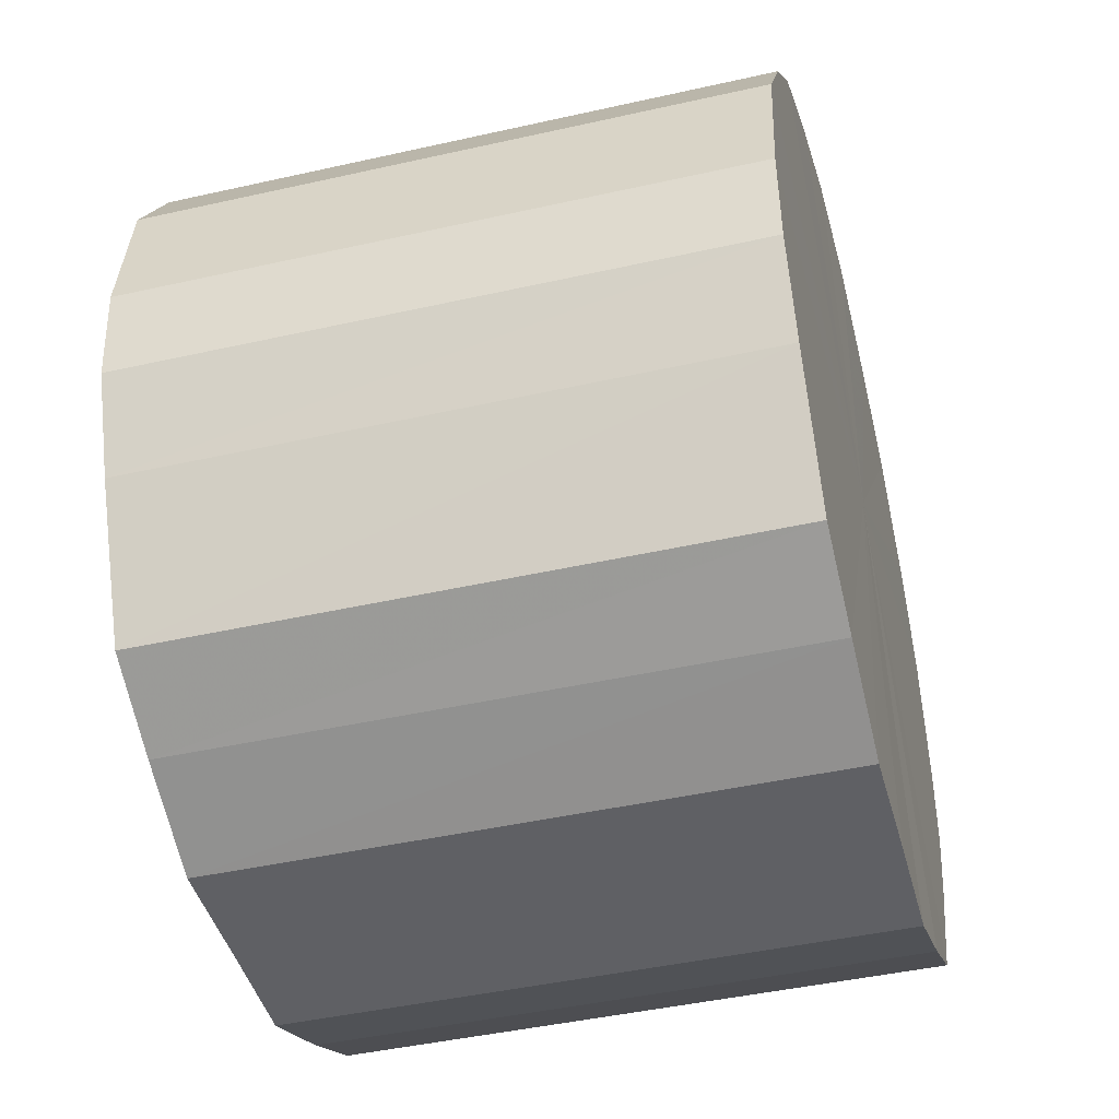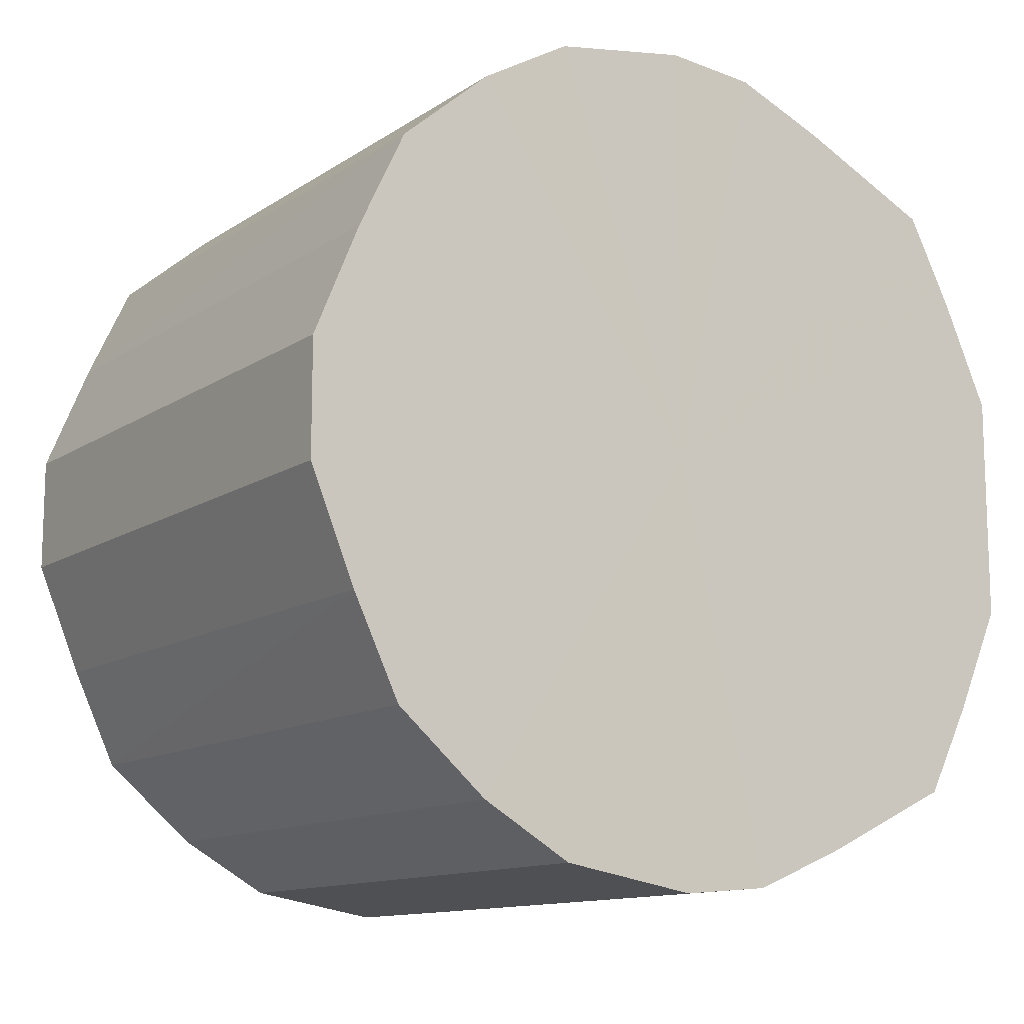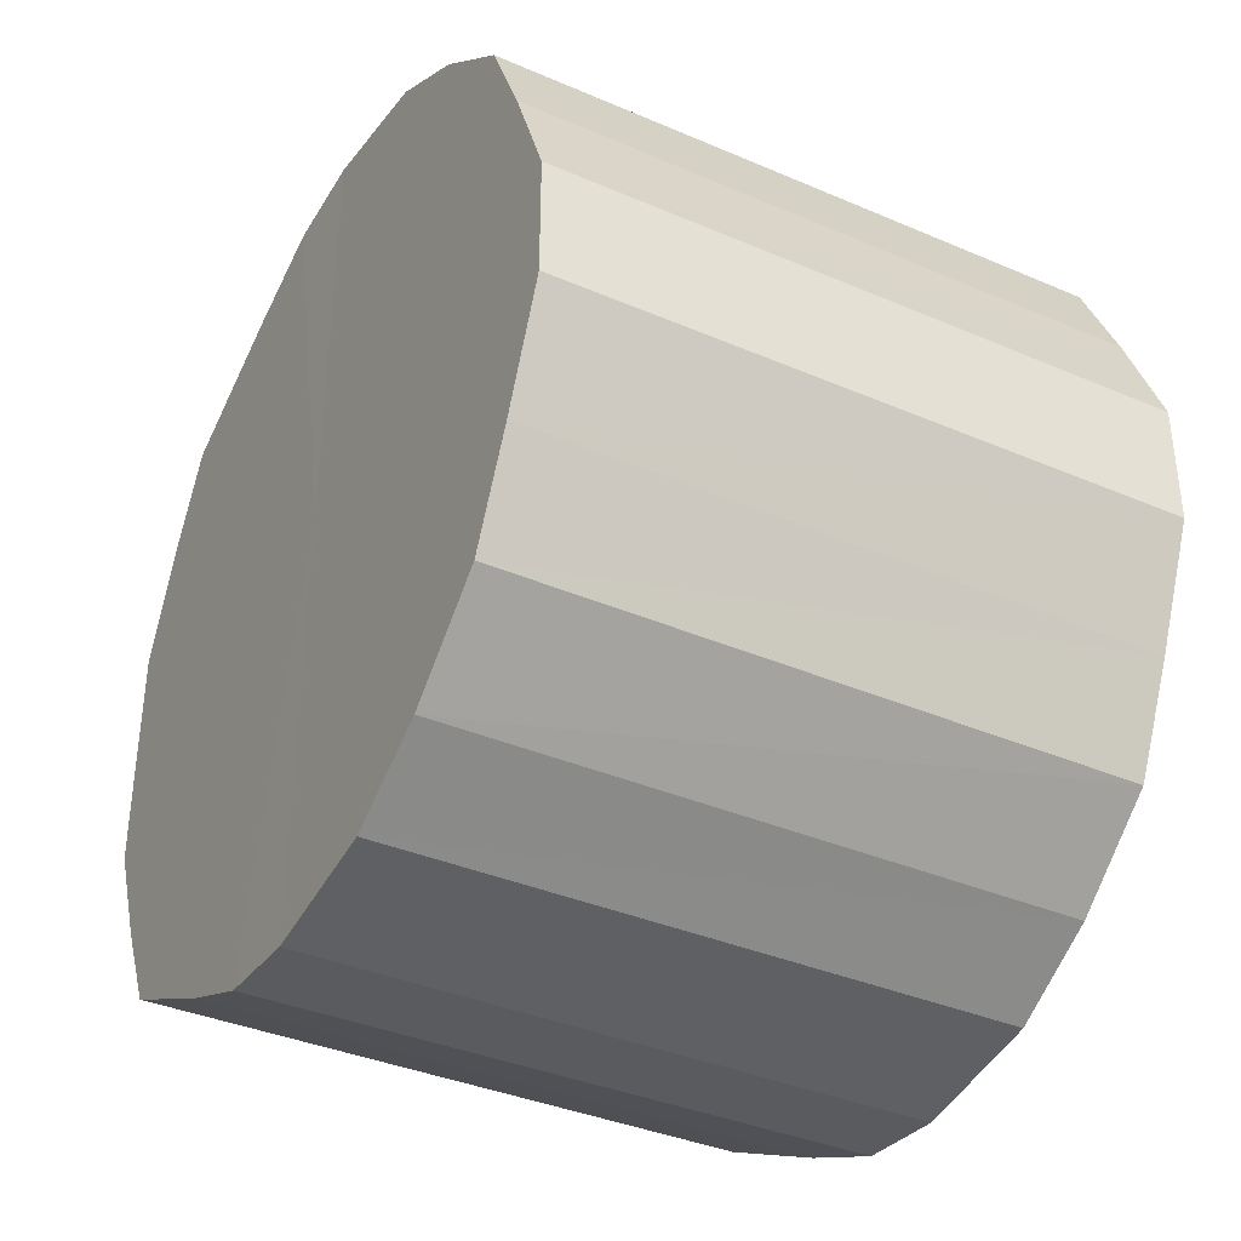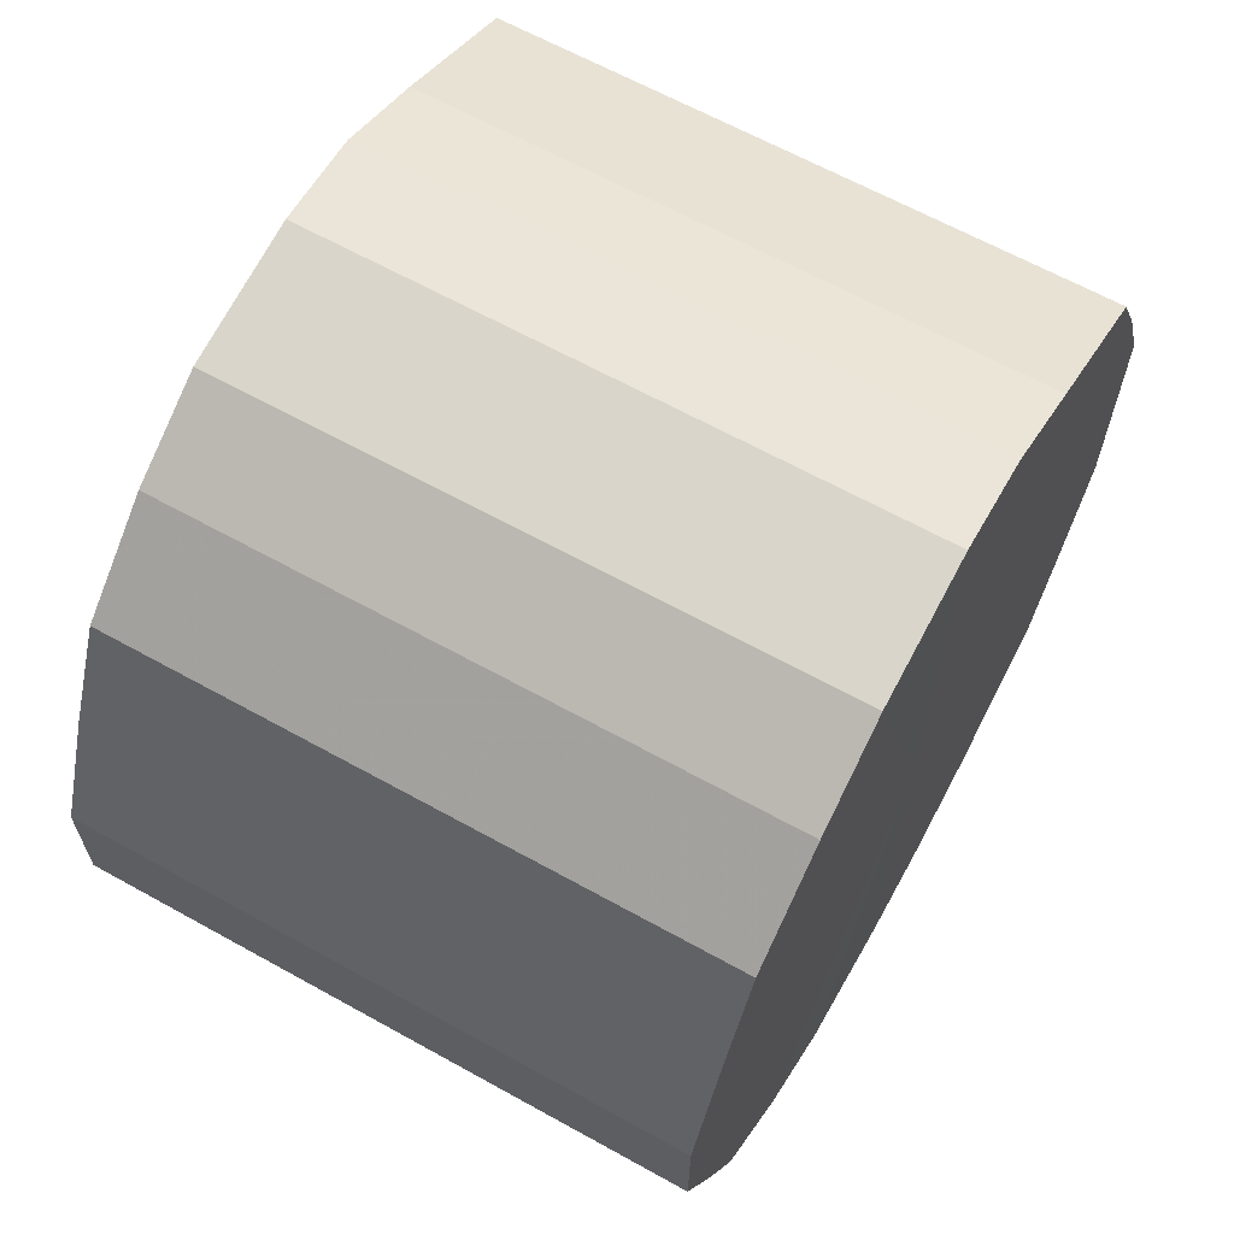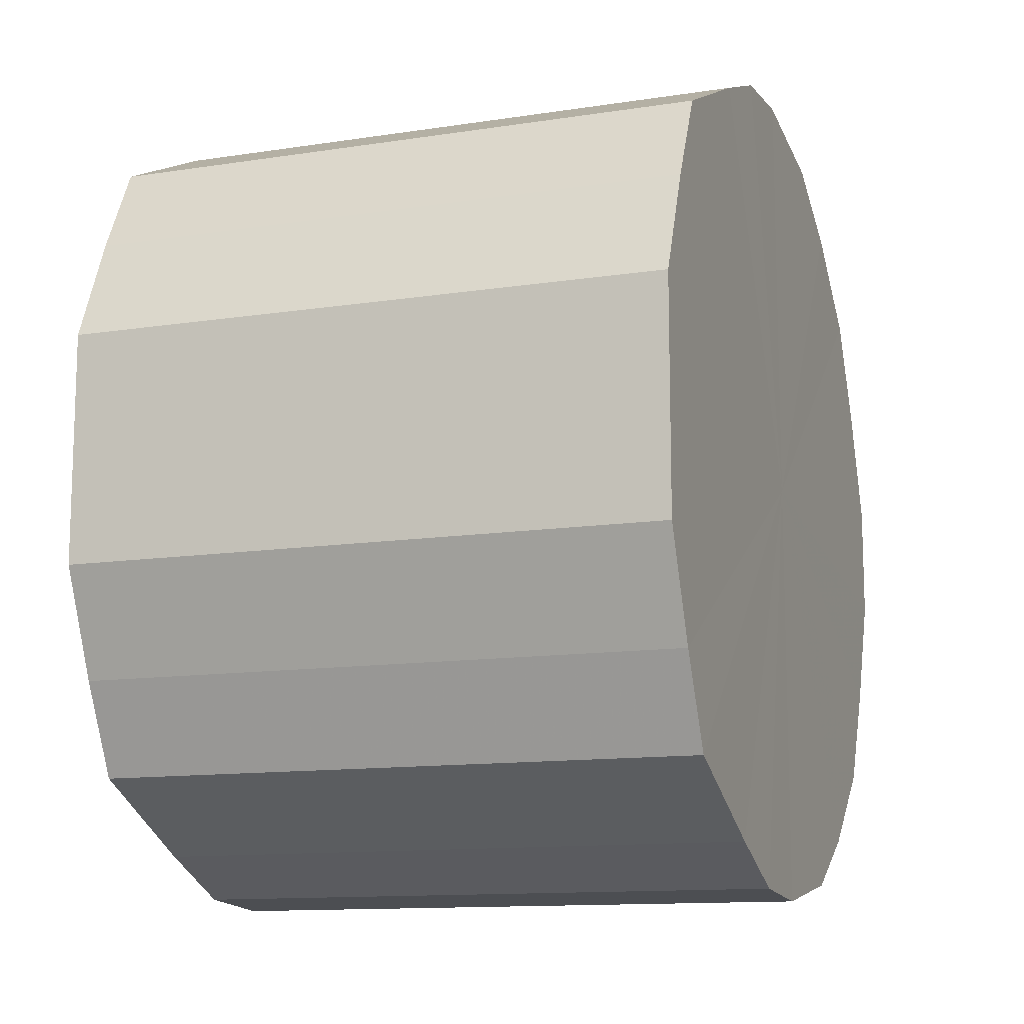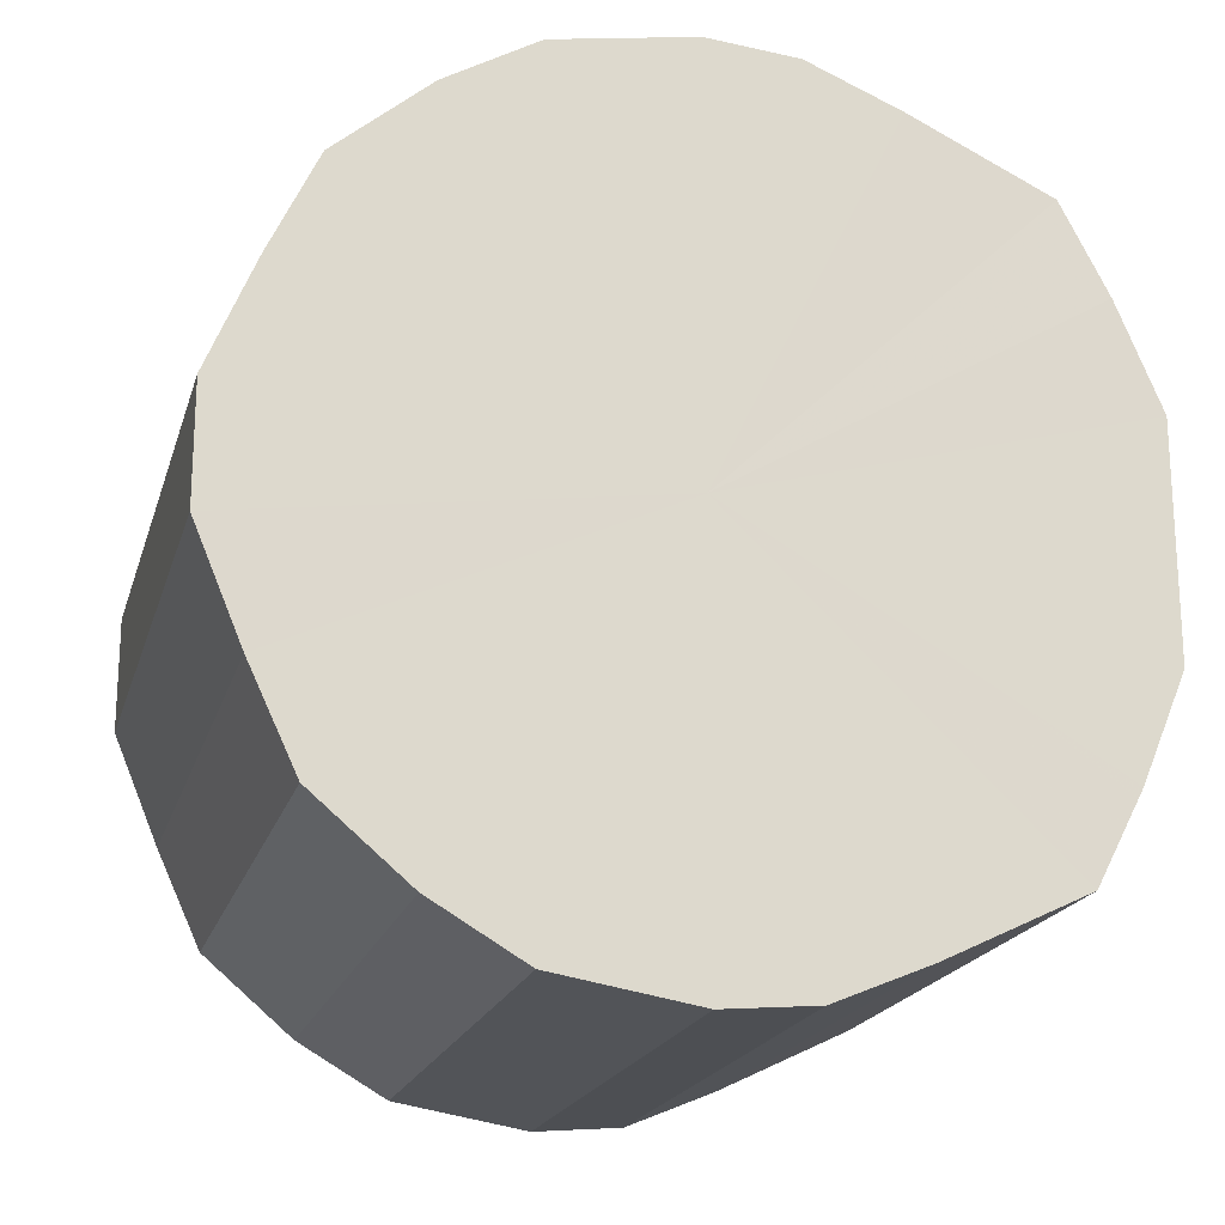
<metadata>
{"format":"obj","ext":"obj","renderer":"f3d","projection":"perspective","resolution":1024,"background":"white","views":[{"elev":-44.2,"azim":-165.2,"up":"+Y"},{"elev":-12.3,"azim":-123.9,"up":"+Z"},{"elev":-37.0,"azim":151.0,"up":"+Z"},{"elev":64.5,"azim":-150.8,"up":"+Z"},{"elev":-12.3,"azim":20.0,"up":"+Z"},{"elev":-19.5,"azim":-104.9,"up":"+Z"}]}
</metadata>
<code>
o 10008
v 2244 1915 7.307
v 2244 1915 7.282
v 2245 1915 7.307
v 2244 1915 7.259
v 2245 1915 7.282
v 2244 1915 7.332
v 2245 1915 7.332
v 2244 1915 7.24
v 2245 1915 7.259
v 2244 1915 7.355
v 2245 1915 7.355
v 2244 1916 7.225
v 2245 1915 7.24
v 2244 1915 7.374
v 2245 1915 7.374
v 2244 1916 7.217
v 2245 1916 7.225
v 2244 1916 7.389
v 2245 1916 7.389
v 2244 1916 7.215
v 2245 1916 7.217
v 2244 1916 7.397
v 2245 1916 7.397
v 2244 1916 7.22
v 2245 1916 7.215
v 2244 1916 7.399
v 2245 1916 7.399
v 2244 1916 7.232
v 2245 1916 7.22
v 2244 1916 7.394
v 2245 1916 7.394
v 2244 1916 7.249
v 2245 1916 7.232
v 2244 1916 7.382
v 2245 1916 7.382
v 2244 1916 7.271
v 2245 1916 7.249
v 2244 1916 7.365
v 2245 1916 7.365
v 2244 1916 7.295
v 2245 1916 7.271
v 2244 1916 7.344
v 2245 1916 7.344
v 2244 1916 7.32
v 2245 1916 7.295
v 2245 1916 7.32
v 2245 1915 7.307
v 2244 1915 7.282
v 2245 1915 7.282
v 2244 1915 7.259
v 2245 1915 7.259
v 2245 1915 7.332
v 2244 1915 7.307
v 2245 1915 7.355
v 2244 1915 7.332
v 2244 1915 7.24
v 2245 1915 7.24
v 2245 1915 7.374
v 2244 1915 7.355
v 2245 1916 7.389
v 2244 1915 7.374
v 2244 1916 7.225
v 2245 1916 7.225
v 2245 1916 7.397
v 2244 1916 7.389
v 2245 1916 7.399
v 2244 1916 7.397
v 2244 1916 7.217
v 2245 1916 7.217
v 2245 1916 7.394
v 2244 1916 7.399
v 2245 1916 7.382
v 2244 1916 7.394
v 2244 1916 7.215
v 2245 1916 7.215
v 2245 1916 7.365
v 2244 1916 7.382
v 2245 1916 7.344
v 2244 1916 7.365
v 2244 1916 7.22
v 2245 1916 7.22
v 2245 1916 7.32
v 2244 1916 7.344
v 2245 1916 7.295
v 2244 1916 7.32
v 2244 1916 7.232
v 2245 1916 7.232
v 2245 1916 7.271
v 2244 1916 7.295
v 2245 1916 7.249
v 2244 1916 7.271
v 2244 1916 7.249
v 2244 1916 7.307
v 2244 1915 7.282
v 2244 1915 7.307
v 2244 1915 7.259
v 2244 1915 7.332
v 2244 1915 7.24
v 2244 1915 7.355
v 2244 1916 7.225
v 2244 1915 7.374
v 2244 1916 7.217
v 2244 1916 7.389
v 2244 1916 7.215
v 2244 1916 7.397
v 2244 1916 7.22
v 2244 1916 7.399
v 2244 1916 7.232
v 2244 1916 7.394
v 2244 1916 7.249
v 2244 1916 7.382
v 2244 1916 7.271
v 2244 1916 7.365
v 2244 1916 7.295
v 2244 1916 7.344
v 2244 1916 7.32
v 2245 1916 7.307
v 2245 1915 7.307
v 2245 1915 7.282
v 2245 1915 7.332
v 2245 1915 7.259
v 2245 1915 7.355
v 2245 1915 7.24
v 2245 1915 7.374
v 2245 1916 7.225
v 2245 1916 7.389
v 2245 1916 7.217
v 2245 1916 7.397
v 2245 1916 7.215
v 2245 1916 7.399
v 2245 1916 7.22
v 2245 1916 7.394
v 2245 1916 7.232
v 2245 1916 7.382
v 2245 1916 7.249
v 2245 1916 7.365
v 2245 1916 7.271
v 2245 1916 7.344
v 2245 1916 7.295
v 2245 1916 7.32
f 1 2 3
f 2 4 5
f 6 1 7
f 4 8 9
f 10 6 11
f 8 12 13
f 14 10 15
f 12 16 17
f 18 14 19
f 16 20 21
f 22 18 23
f 20 24 25
f 26 22 27
f 24 28 29
f 30 26 31
f 28 32 33
f 34 30 35
f 32 36 37
f 38 34 39
f 36 40 41
f 42 38 43
f 40 44 45
f 44 42 46
f 47 48 49
f 49 50 51
f 52 53 47
f 54 55 52
f 51 56 57
f 58 59 54
f 60 61 58
f 57 62 63
f 64 65 60
f 66 67 64
f 63 68 69
f 70 71 66
f 72 73 70
f 69 74 75
f 76 77 72
f 78 79 76
f 75 80 81
f 82 83 78
f 84 85 82
f 81 86 87
f 88 89 84
f 90 91 88
f 87 92 90
f 93 94 95
f 93 96 94
f 93 95 97
f 93 98 96
f 93 97 99
f 93 100 98
f 93 99 101
f 93 102 100
f 93 101 103
f 93 104 102
f 93 103 105
f 93 106 104
f 93 105 107
f 93 108 106
f 93 107 109
f 93 110 108
f 93 109 111
f 93 112 110
f 93 111 113
f 93 114 112
f 93 113 115
f 93 116 114
f 93 115 116
f 117 118 119
f 117 120 118
f 117 119 121
f 117 122 120
f 117 121 123
f 117 124 122
f 117 123 125
f 117 126 124
f 117 125 127
f 117 128 126
f 117 127 129
f 117 130 128
f 117 129 131
f 117 132 130
f 117 131 133
f 117 134 132
f 117 133 135
f 117 136 134
f 117 135 137
f 117 138 136
f 117 137 139
f 117 140 138
f 117 139 140

</code>
